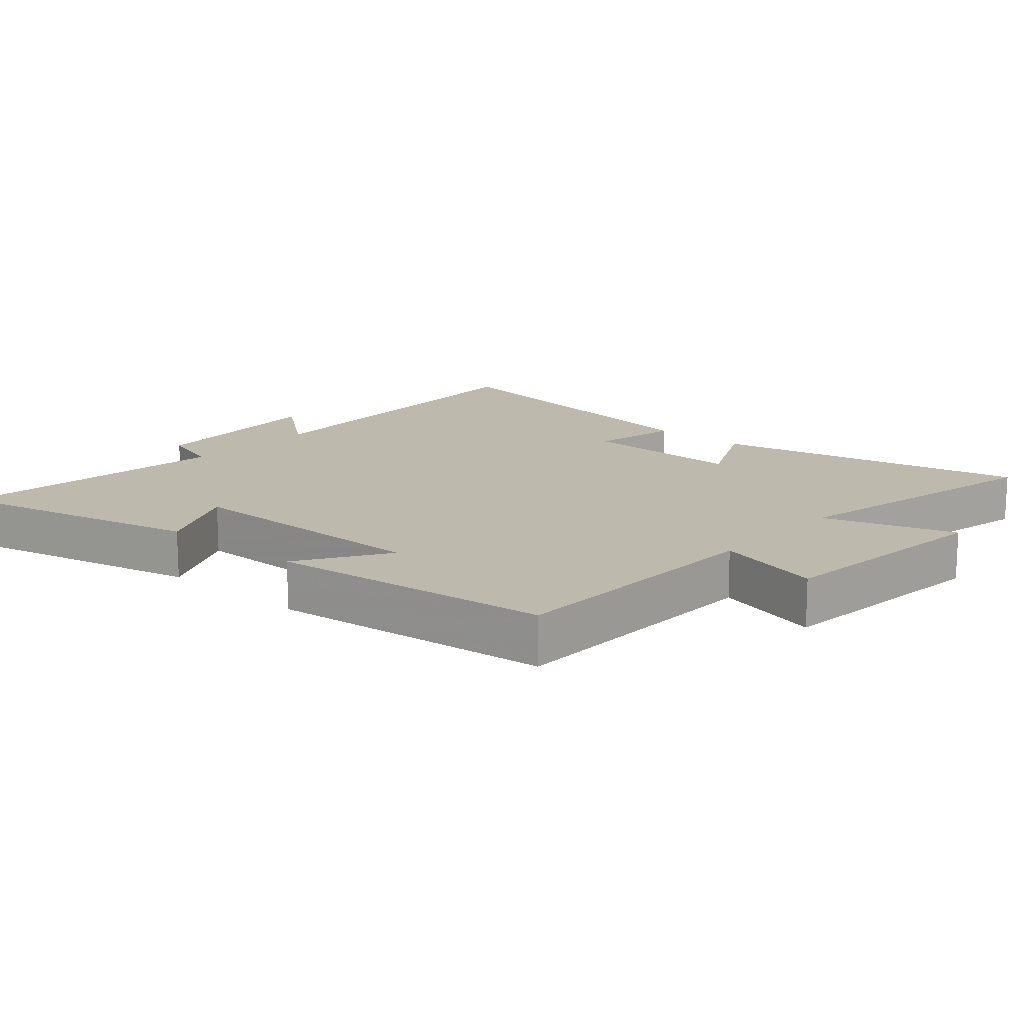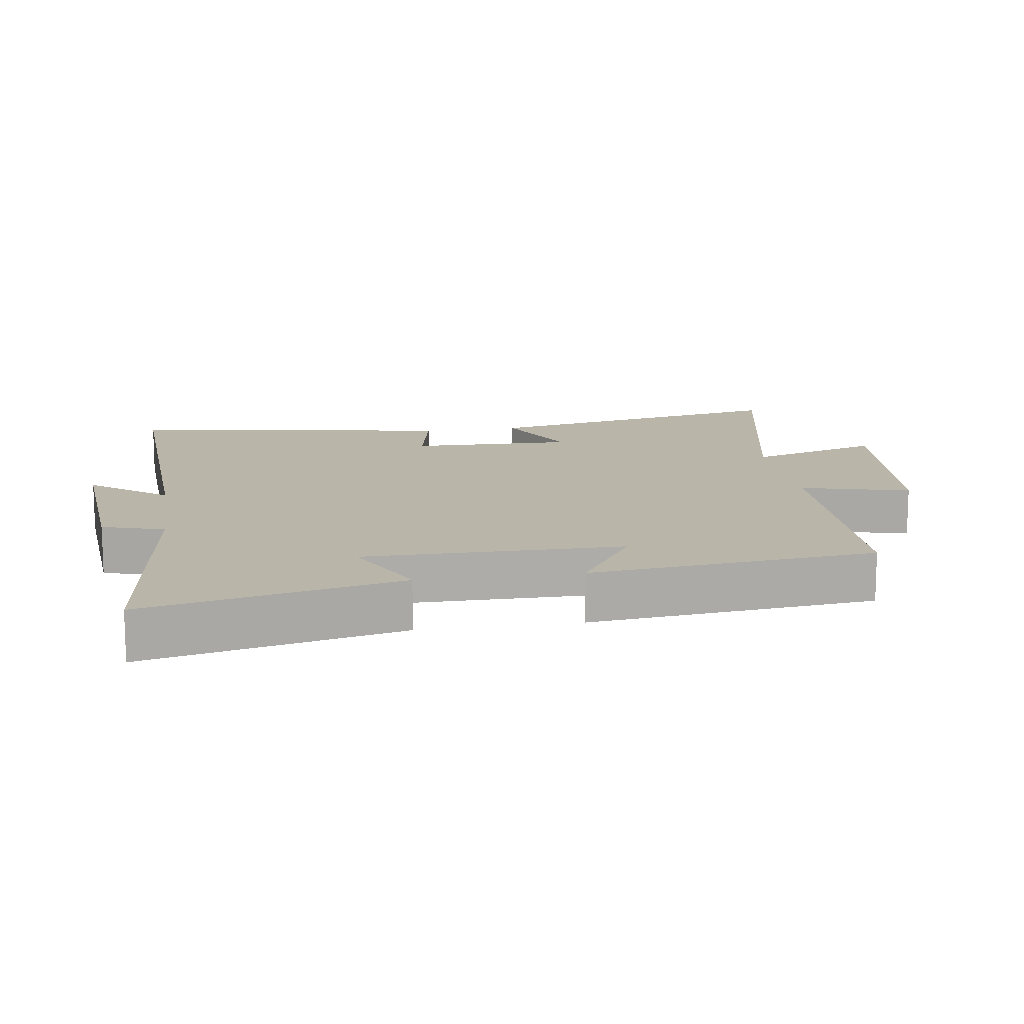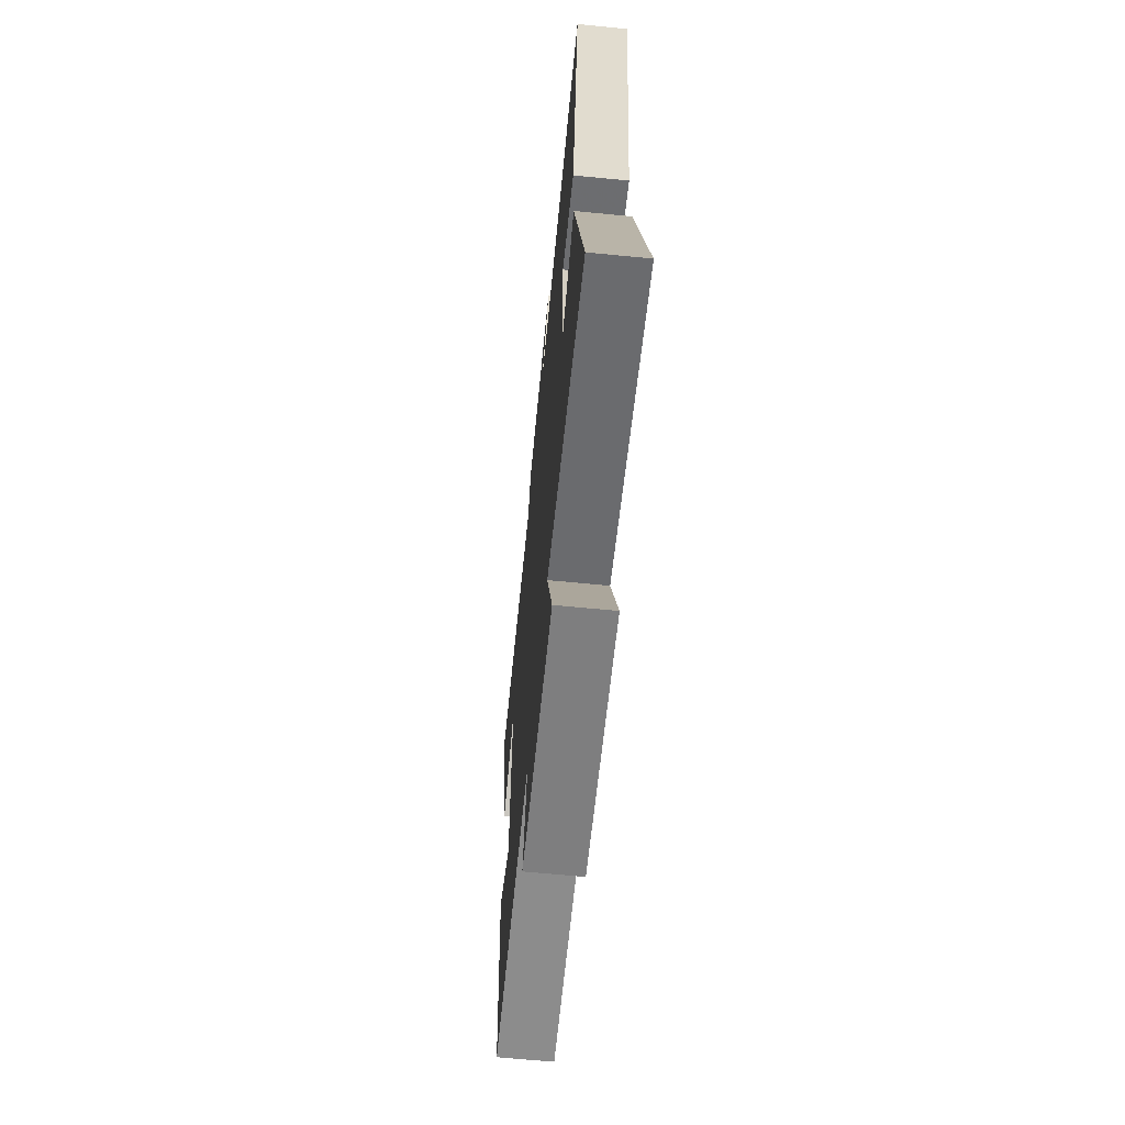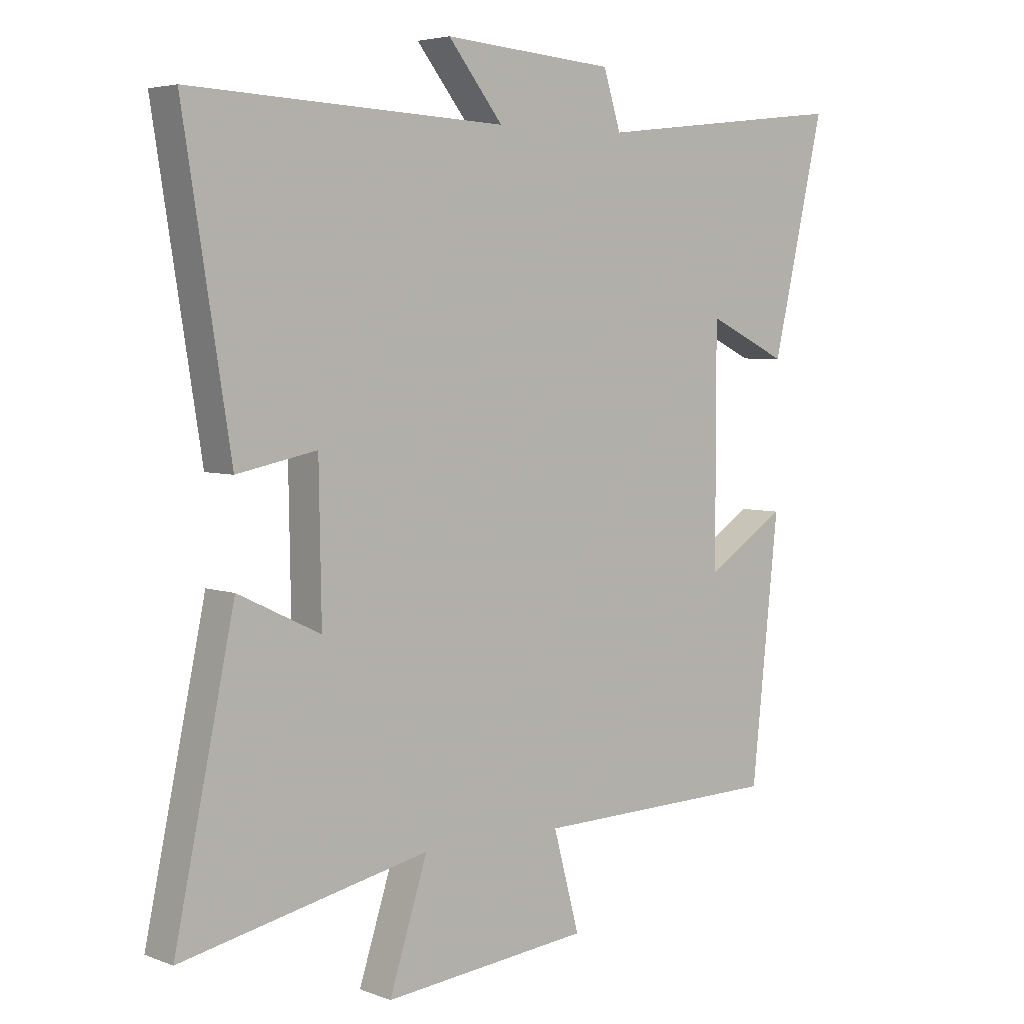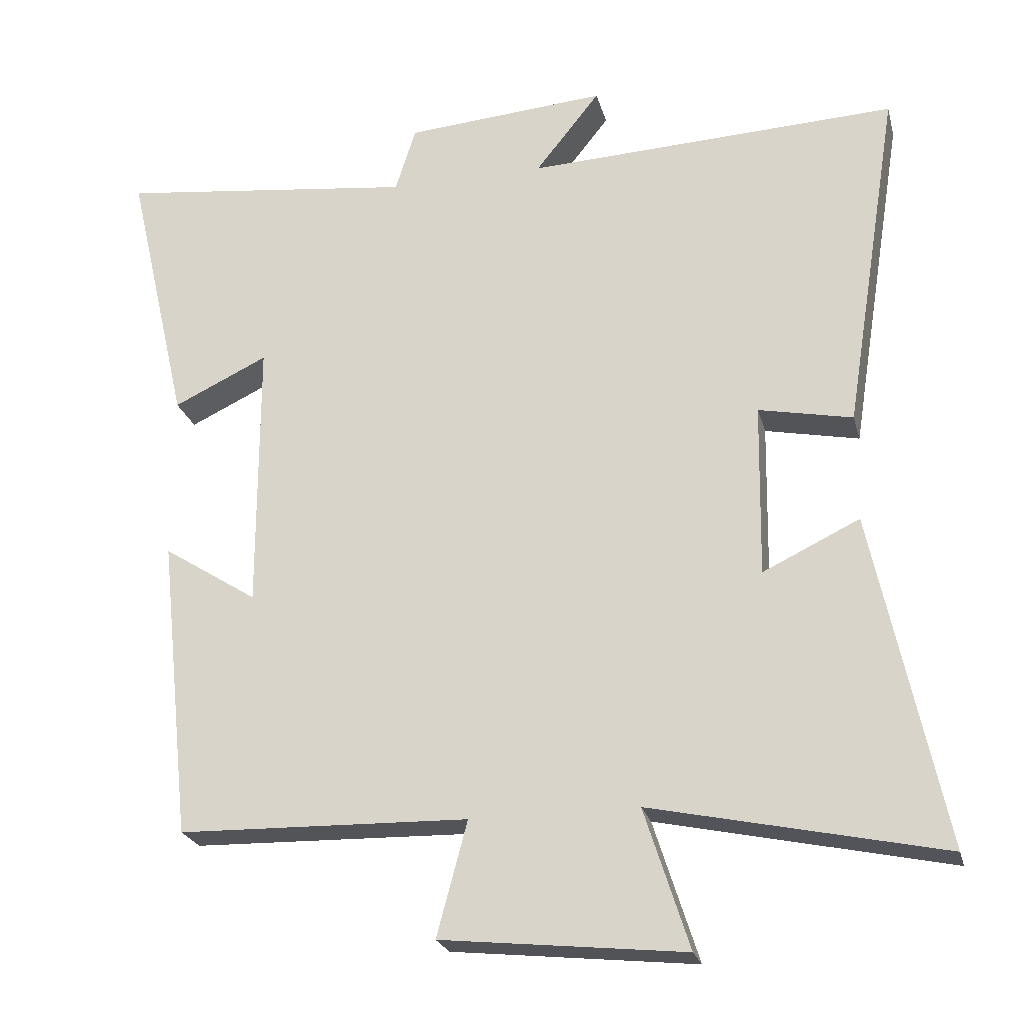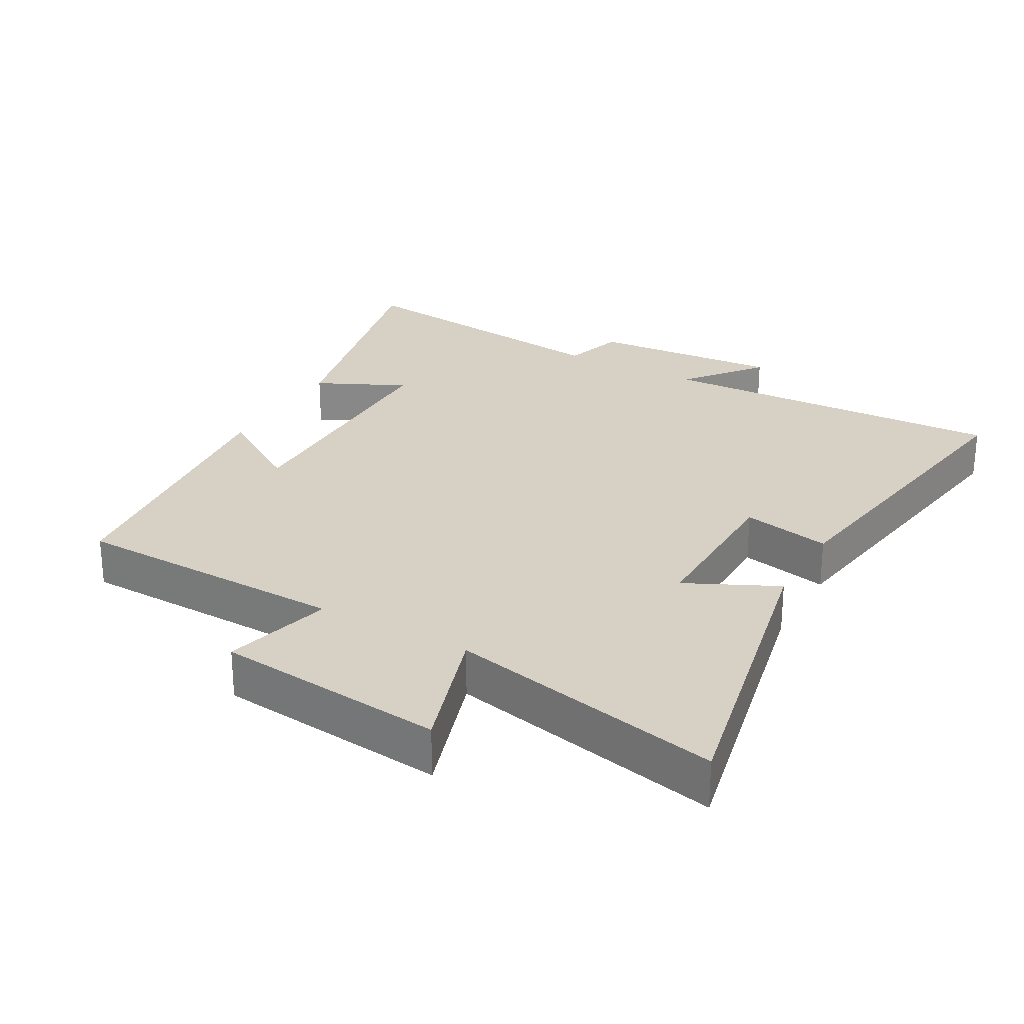
<metadata>
{"format":"obj","ext":"obj","renderer":"f3d","projection":"perspective","resolution":1024,"background":"white","views":[{"elev":15.1,"azim":131.2,"up":"+Y"},{"elev":13.6,"azim":81.3,"up":"+Y"},{"elev":-65.6,"azim":-95.6,"up":"+Z"},{"elev":4.6,"azim":-40.1,"up":"+Z"},{"elev":-23.6,"azim":-166.1,"up":"+Z"},{"elev":26.8,"azim":-150.8,"up":"+Y"}]}
</metadata>
<code>
v 0.587 0.07 0.55
v 0.5 0.07 0.171
v 0.367 0.07 0.234
v 0.367 0.07 -0.15
v 0.5 0.07 -0.065
v 0.455 0.07 -0.49
v 0.046 0.07 -0.5
v 0.089 0.07 -0.661
v -0.253 0.07 -0.697
v -0.19 0.07 -0.5
v -0.599 0.07 -0.588
v -0.5 0.07 -0.118
v -0.364 0.07 -0.183
v -0.368 0.07 0.061
v -0.5 0.07 0.034
v -0.578 0.07 0.523
v -0.055 0.07 0.5
v -0.146 0.07 0.614
v 0.138 0.07 0.592
v 0.167 0.07 0.5
v 0.587 0 0.55
v 0.5 0 0.171
v 0.367 0 0.234
v 0.367 0 -0.15
v 0.5 0 -0.065
v 0.455 0 -0.49
v 0.046 0 -0.5
v 0.089 0 -0.661
v -0.253 0 -0.697
v -0.19 0 -0.5
v -0.599 0 -0.588
v -0.5 0 -0.118
v -0.364 0 -0.183
v -0.368 0 0.061
v -0.5 0 0.034
v -0.578 0 0.523
v -0.055 0 0.5
v -0.146 0 0.614
v 0.138 0 0.592
v 0.167 0 0.5
f 17 18 19 20
f 14 15 16 17
f 13 14 17 20
f 10 11 12 13
f 10 13 20 1
f 7 8 9 10
f 4 5 6 7
f 3 4 7 10
f 1 2 3
f 1 3 10
f 40 39 38 37
f 37 36 35 34
f 40 37 34 33
f 33 32 31 30
f 21 40 33 30
f 30 29 28 27
f 27 26 25 24
f 30 27 24 23
f 23 22 21
f 30 23 21
f 1 21 22 2
f 2 22 23 3
f 3 23 24 4
f 4 24 25 5
f 5 25 26 6
f 6 26 27 7
f 7 27 28 8
f 8 28 29 9
f 9 29 30 10
f 10 30 31 11
f 11 31 32 12
f 12 32 33 13
f 13 33 34 14
f 14 34 35 15
f 15 35 36 16
f 16 36 37 17
f 17 37 38 18
f 18 38 39 19
f 19 39 40 20
f 20 40 21 1

</code>
